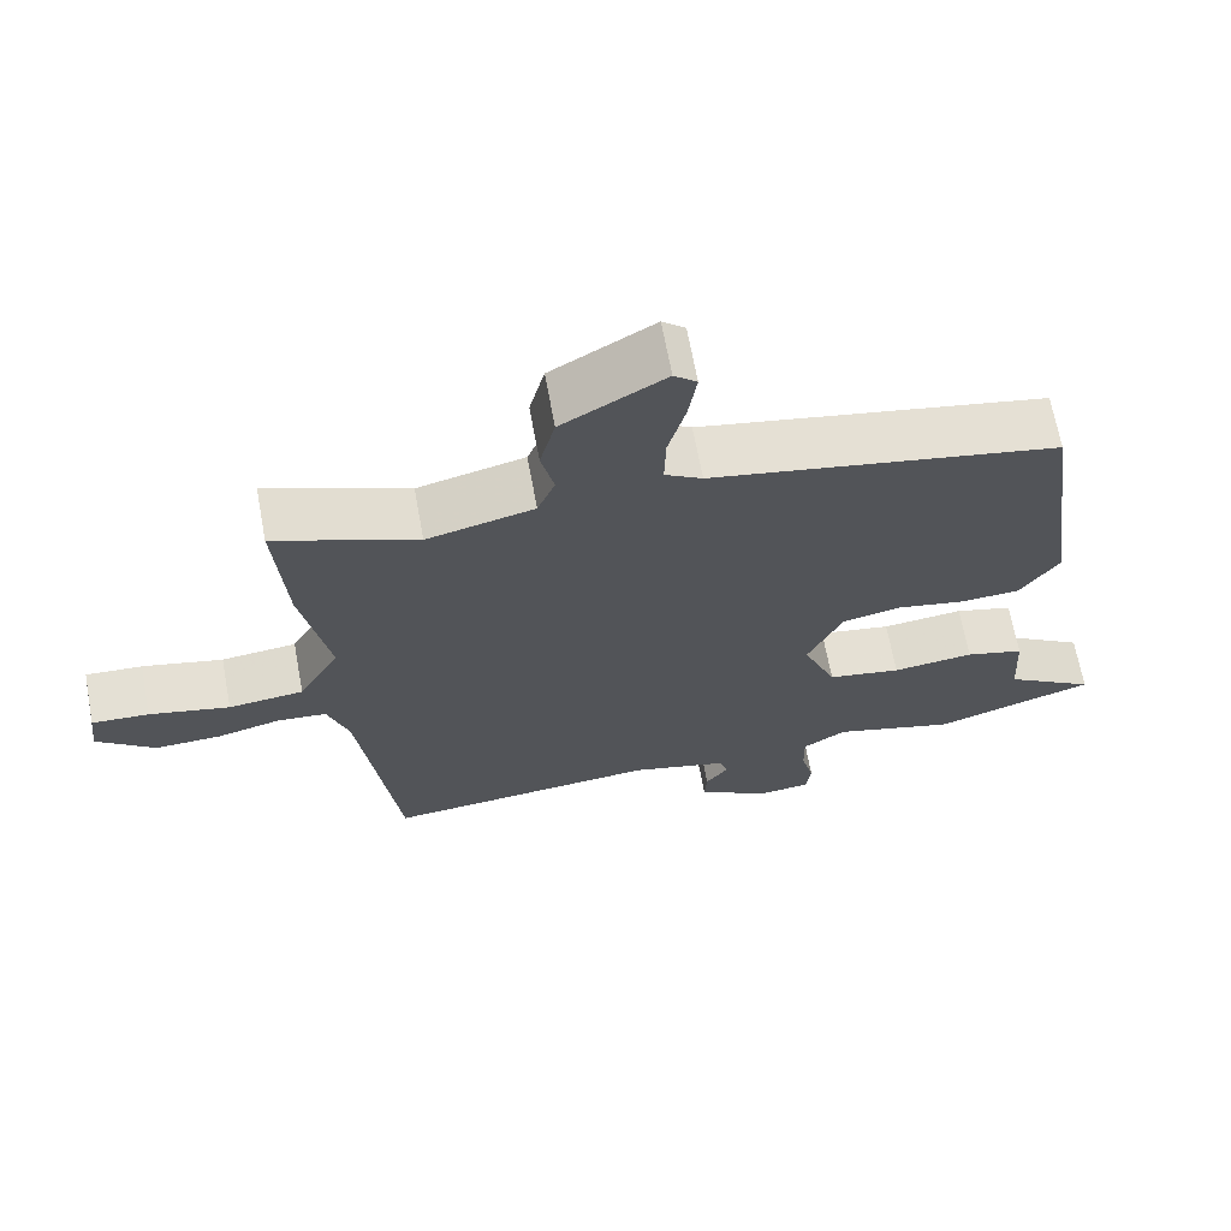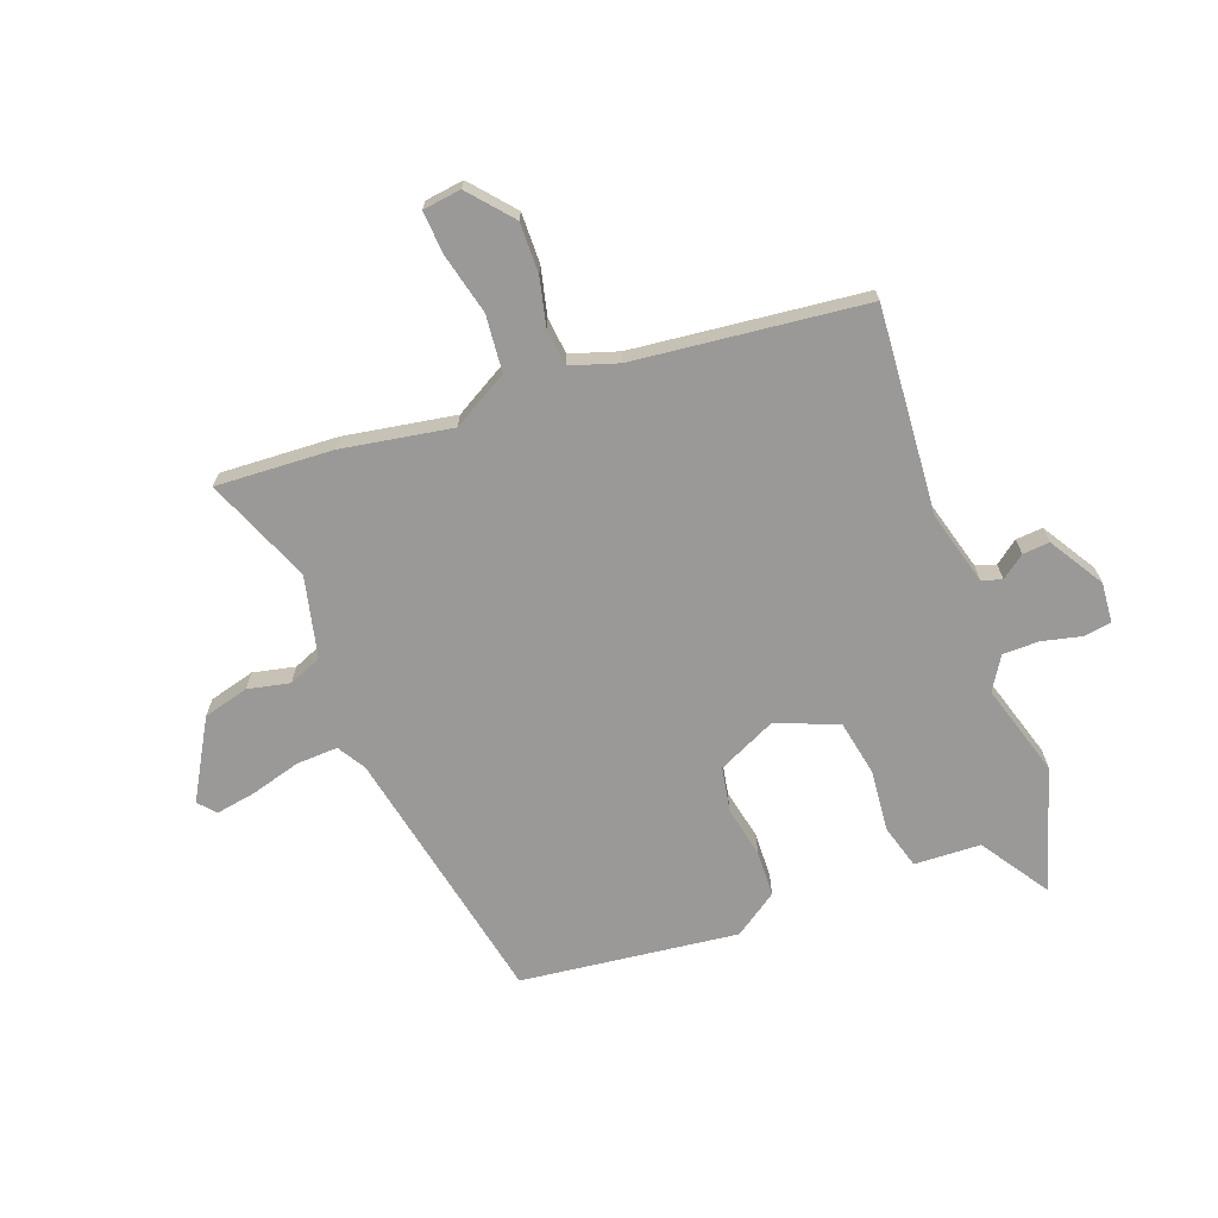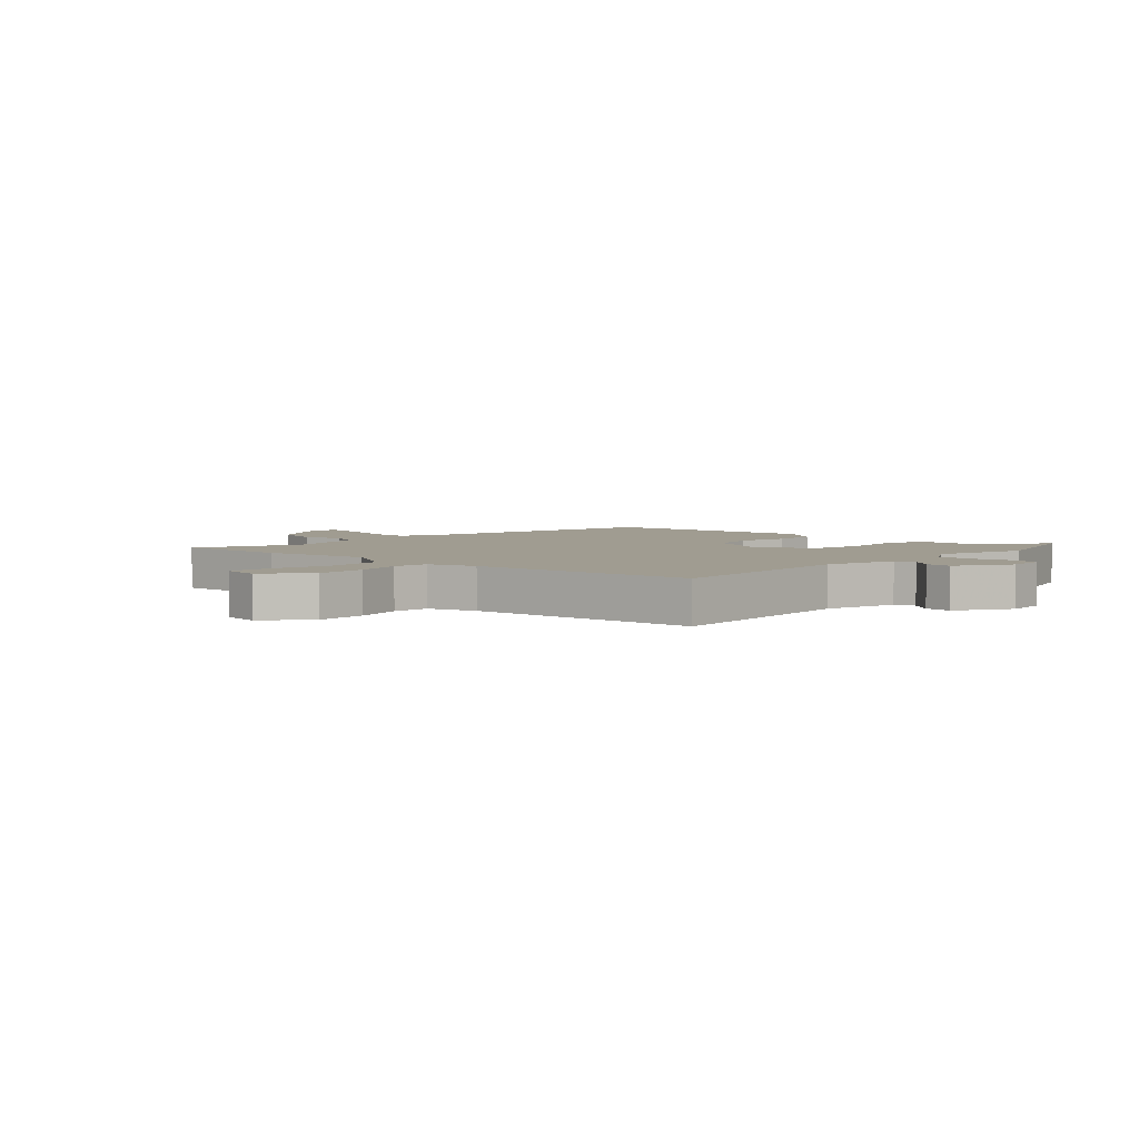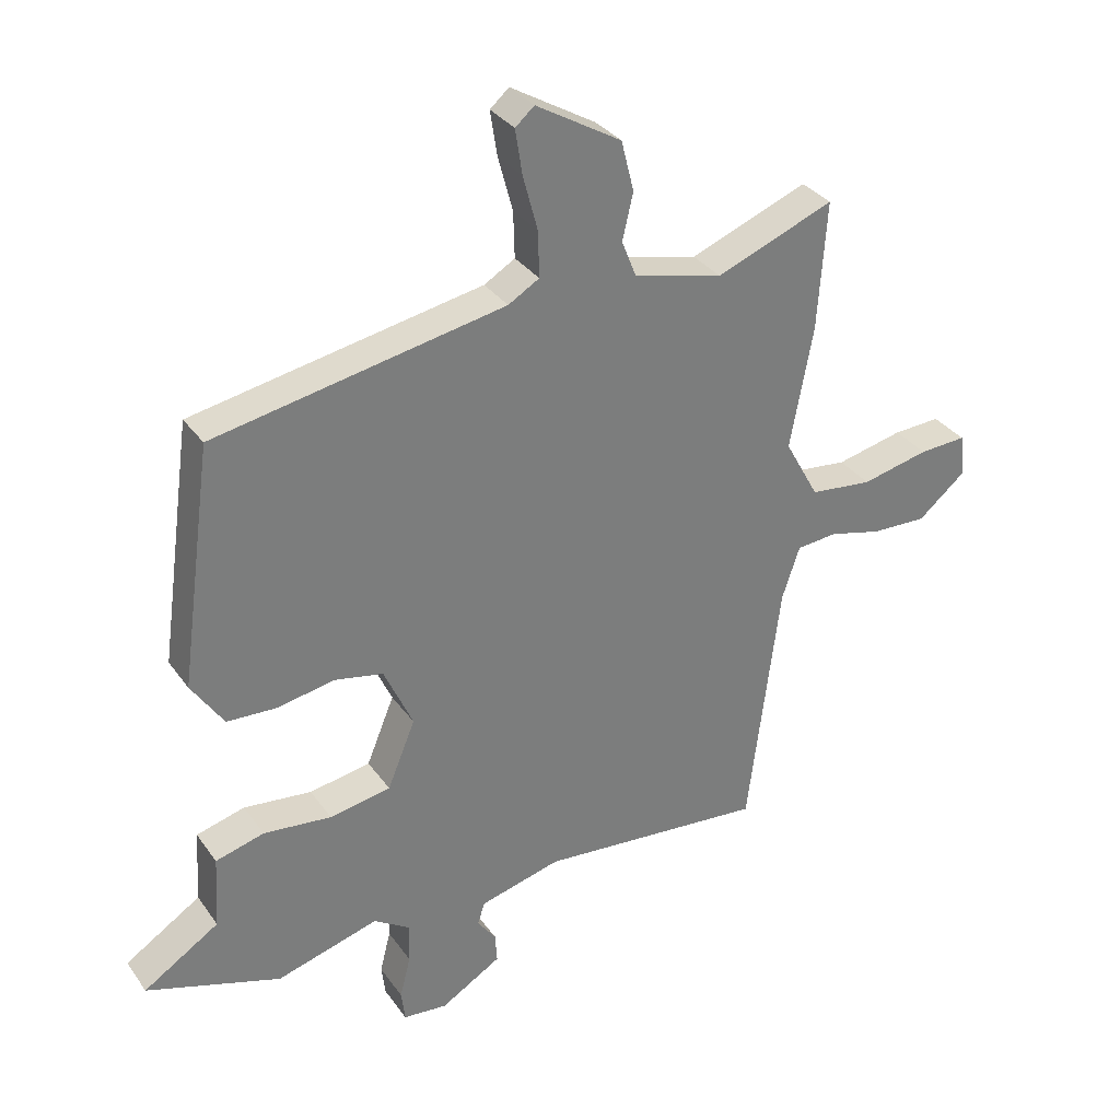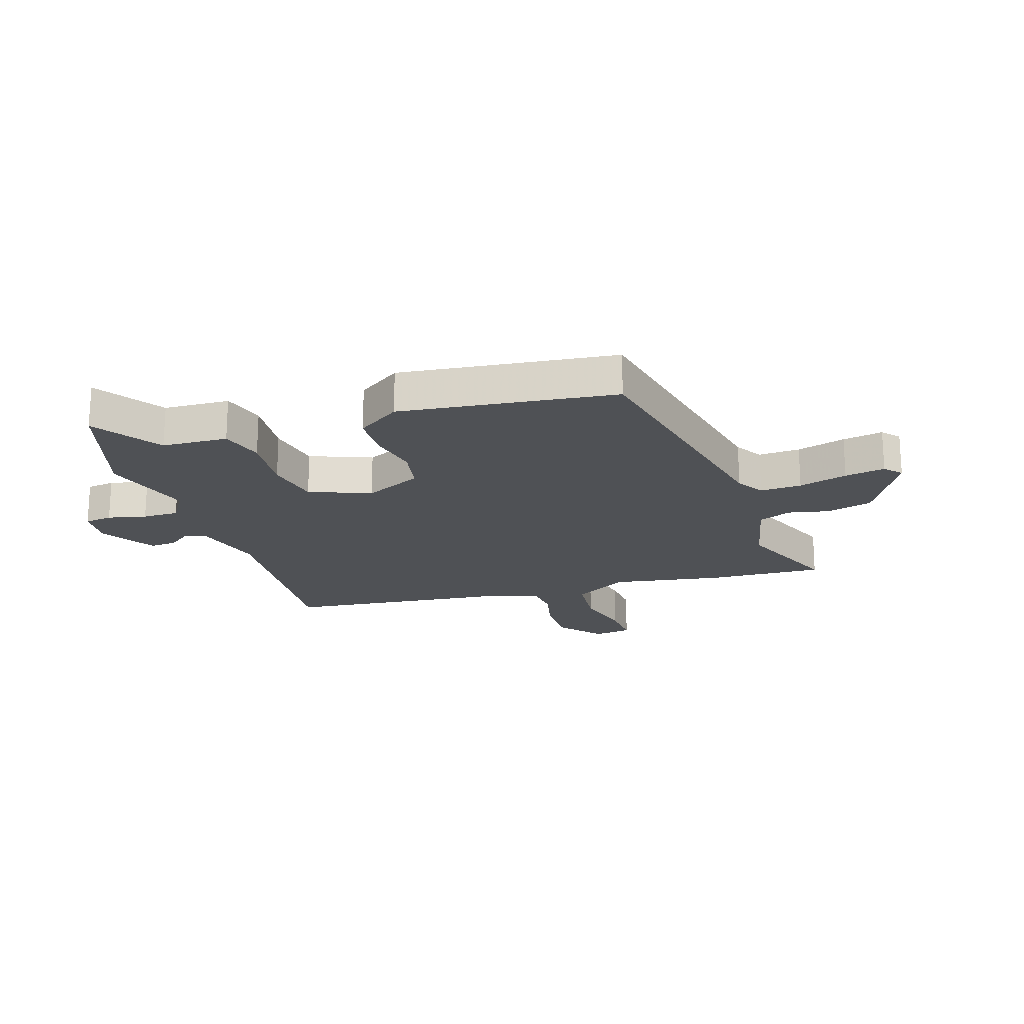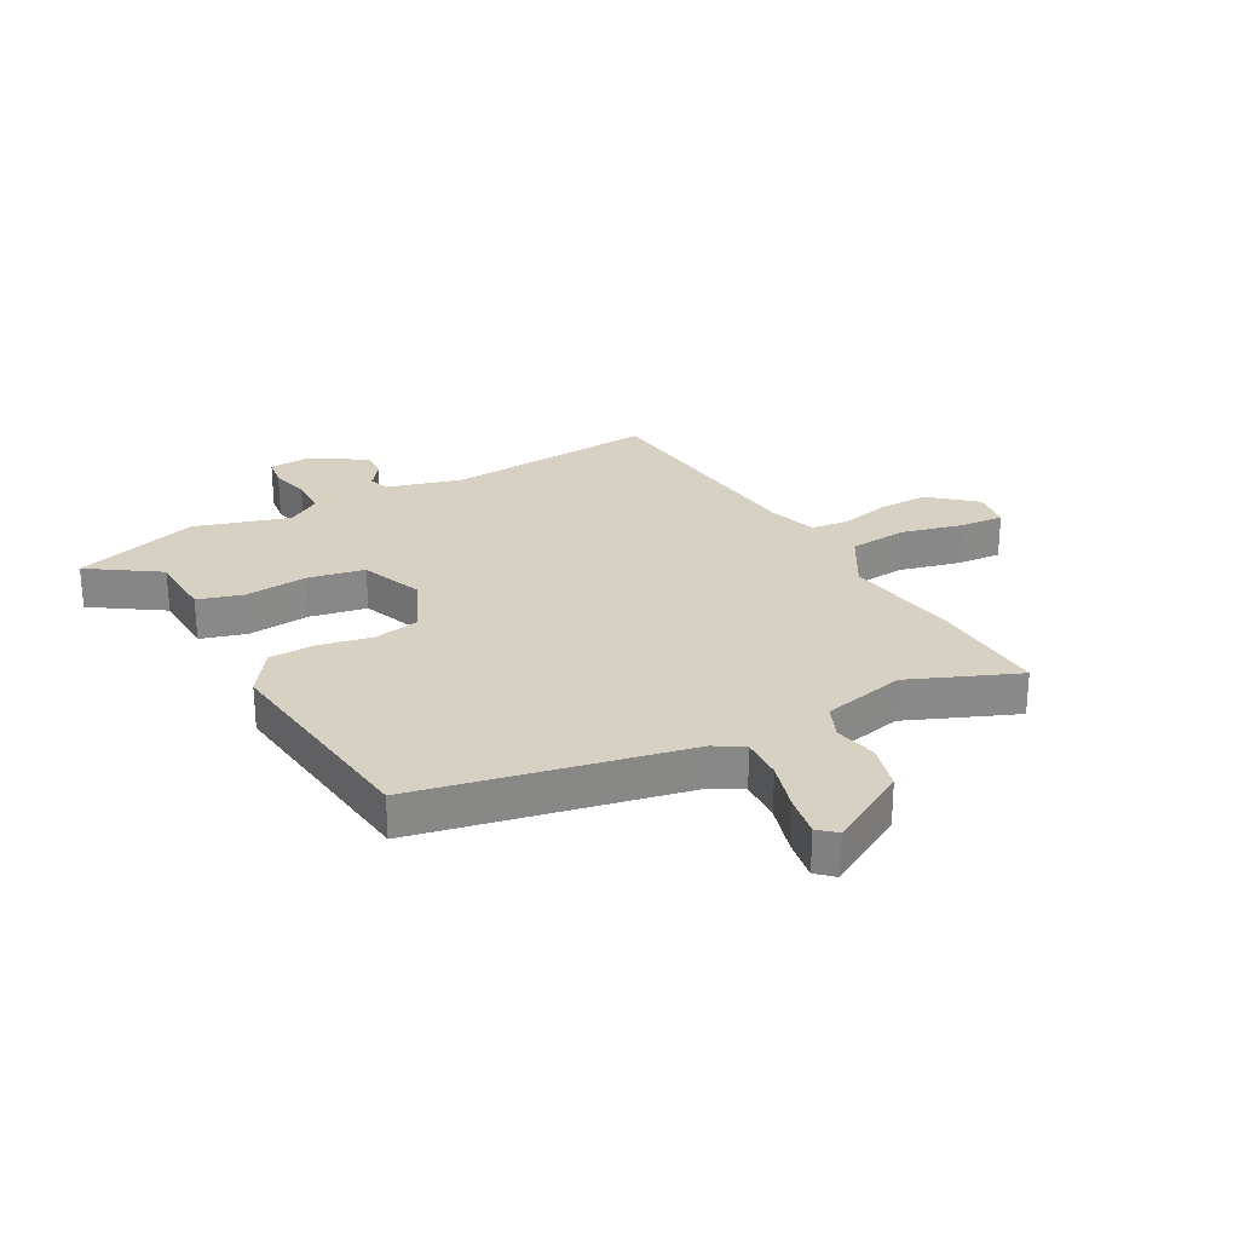
<metadata>
{"format":"obj","ext":"obj","renderer":"f3d","projection":"perspective","resolution":1024,"background":"white","views":[{"elev":67.3,"azim":169.5,"up":"+Z"},{"elev":-69.0,"azim":111.3,"up":"+Y"},{"elev":4.3,"azim":134.3,"up":"+Y"},{"elev":32.7,"azim":-29.6,"up":"+Z"},{"elev":-20.0,"azim":-71.1,"up":"+Y"},{"elev":27.1,"azim":-27.6,"up":"+Y"}]}
</metadata>
<code>
v 0.504 0.07 0.552
v 0.49 0.07 0.349
v 0.454 0.07 0.157
v 0.508 0.07 0.059
v 0.607 0.07 0.048
v 0.713 0.07 0.072
v 0.788 0.07 0.076
v 0.796 0.07 0.009
v 0.72 0.07 -0.054
v 0.632 0.07 -0.051
v 0.549 0.07 -0.03
v 0.485 0.07 -0.036
v 0.457 0.07 -0.119
v 0.406 0.07 -0.52
v 0.046 0.07 -0.487
v -0.082 0.07 -0.52
v -0.094 0.07 -0.555
v -0.064 0.07 -0.596
v -0.061 0.07 -0.643
v -0.157 0.07 -0.7
v -0.227 0.07 -0.693
v -0.233 0.07 -0.644
v -0.216 0.07 -0.577
v -0.215 0.07 -0.513
v -0.272 0.07 -0.476
v -0.434 0.07 -0.522
v -0.647 0.07 -0.452
v -0.527 0.07 -0.375
v -0.52 0.07 -0.259
v -0.443 0.07 -0.238
v -0.335 0.07 -0.25
v -0.238 0.07 -0.233
v -0.194 0.07 -0.126
v -0.24 0.07 -0.024
v -0.318 0.07 -0.008
v -0.407 0.07 -0.025
v -0.487 0.07 -0.021
v -0.538 0.07 0.056
v -0.486 0.07 0.434
v -0.027 0.07 0.52
v 0.022 0.07 0.549
v 0.02 0.07 0.622
v -0.003 0.07 0.708
v -0.014 0.07 0.779
v 0.016 0.07 0.805
v 0.151 0.07 0.725
v 0.171 0.07 0.645
v 0.154 0.07 0.572
v 0.177 0.07 0.514
v 0.318 0.07 0.479
v 0.504 0 0.552
v 0.49 0 0.349
v 0.454 0 0.157
v 0.508 0 0.059
v 0.607 0 0.048
v 0.713 0 0.072
v 0.788 0 0.076
v 0.796 0 0.009
v 0.72 0 -0.054
v 0.632 0 -0.051
v 0.549 0 -0.03
v 0.485 0 -0.036
v 0.457 0 -0.119
v 0.406 0 -0.52
v 0.046 0 -0.487
v -0.082 0 -0.52
v -0.094 0 -0.555
v -0.064 0 -0.596
v -0.061 0 -0.643
v -0.157 0 -0.7
v -0.227 0 -0.693
v -0.233 0 -0.644
v -0.216 0 -0.577
v -0.215 0 -0.513
v -0.272 0 -0.476
v -0.434 0 -0.522
v -0.647 0 -0.452
v -0.527 0 -0.375
v -0.52 0 -0.259
v -0.443 0 -0.238
v -0.335 0 -0.25
v -0.238 0 -0.233
v -0.194 0 -0.126
v -0.24 0 -0.024
v -0.318 0 -0.008
v -0.407 0 -0.025
v -0.487 0 -0.021
v -0.538 0 0.056
v -0.486 0 0.434
v -0.027 0 0.52
v 0.022 0 0.549
v 0.02 0 0.622
v -0.003 0 0.708
v -0.014 0 0.779
v 0.016 0 0.805
v 0.151 0 0.725
v 0.171 0 0.645
v 0.154 0 0.572
v 0.177 0 0.514
v 0.318 0 0.479
f 45 46 47 48
f 45 48 49
f 42 43 44 45
f 41 42 45 49
f 40 41 49 50
f 38 39 40 50
f 35 36 37 38
f 34 35 38 50
f 28 29 30 31
f 28 31 32
f 25 26 27 28
f 25 28 32
f 24 25 32 33
f 20 21 22 23
f 20 23 24 33
f 17 18 19 20
f 16 17 20 33
f 13 14 15
f 12 13 15 16
f 8 9 10 11
f 8 11 12
f 5 6 7 8
f 4 5 8 12
f 3 4 12 16
f 33 34 50 1
f 3 16 33
f 1 2 3 33
f 98 97 96 95
f 99 98 95
f 95 94 93 92
f 99 95 92 91
f 100 99 91 90
f 100 90 89 88
f 88 87 86 85
f 100 88 85 84
f 81 80 79 78
f 82 81 78
f 78 77 76 75
f 82 78 75
f 83 82 75 74
f 73 72 71 70
f 83 74 73 70
f 70 69 68 67
f 83 70 67 66
f 65 64 63
f 66 65 63 62
f 61 60 59 58
f 62 61 58
f 58 57 56 55
f 62 58 55 54
f 66 62 54 53
f 51 100 84 83
f 83 66 53
f 83 53 52 51
f 1 51 52 2
f 2 52 53 3
f 3 53 54 4
f 4 54 55 5
f 5 55 56 6
f 6 56 57 7
f 7 57 58 8
f 8 58 59 9
f 9 59 60 10
f 10 60 61 11
f 11 61 62 12
f 12 62 63 13
f 13 63 64 14
f 14 64 65 15
f 15 65 66 16
f 16 66 67 17
f 17 67 68 18
f 18 68 69 19
f 19 69 70 20
f 20 70 71 21
f 21 71 72 22
f 22 72 73 23
f 23 73 74 24
f 24 74 75 25
f 25 75 76 26
f 26 76 77 27
f 27 77 78 28
f 28 78 79 29
f 29 79 80 30
f 30 80 81 31
f 31 81 82 32
f 32 82 83 33
f 33 83 84 34
f 34 84 85 35
f 35 85 86 36
f 36 86 87 37
f 37 87 88 38
f 38 88 89 39
f 39 89 90 40
f 40 90 91 41
f 41 91 92 42
f 42 92 93 43
f 43 93 94 44
f 44 94 95 45
f 45 95 96 46
f 46 96 97 47
f 47 97 98 48
f 48 98 99 49
f 49 99 100 50
f 50 100 51 1

</code>
